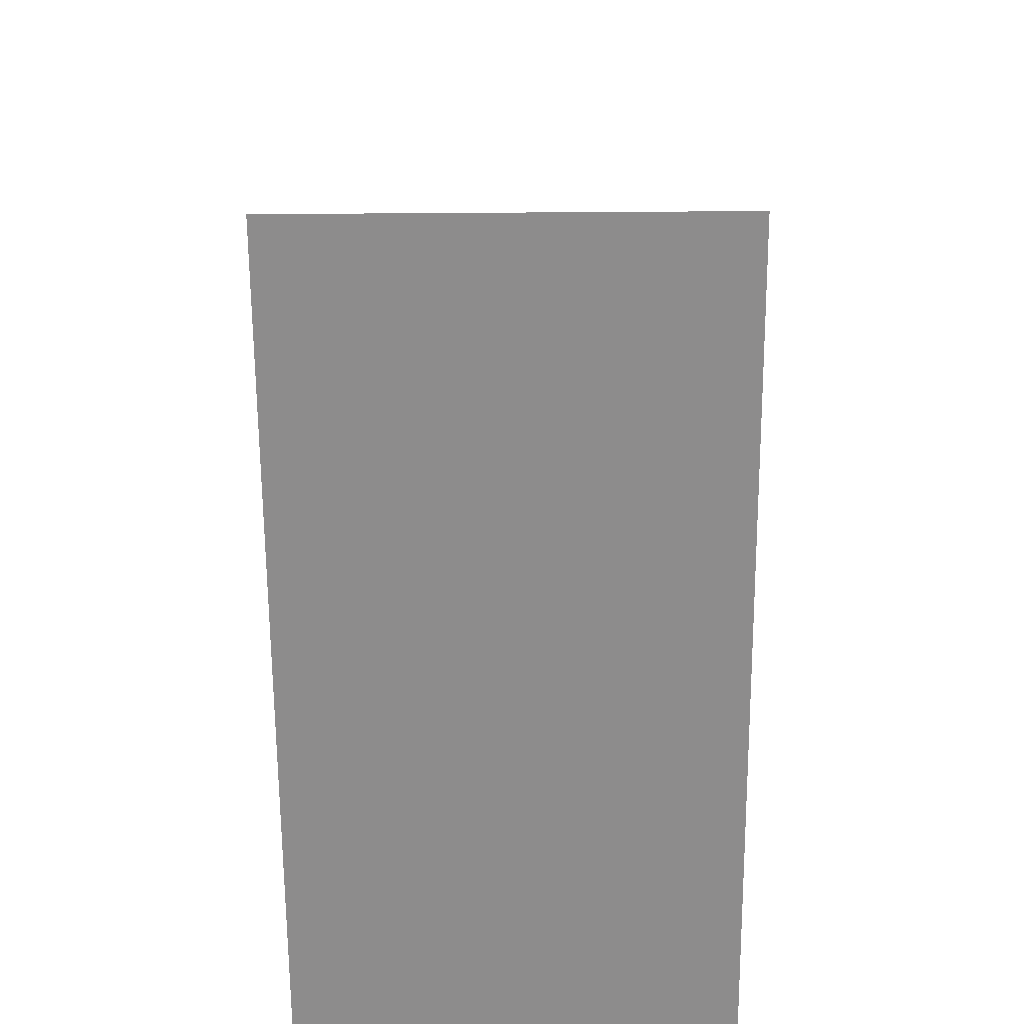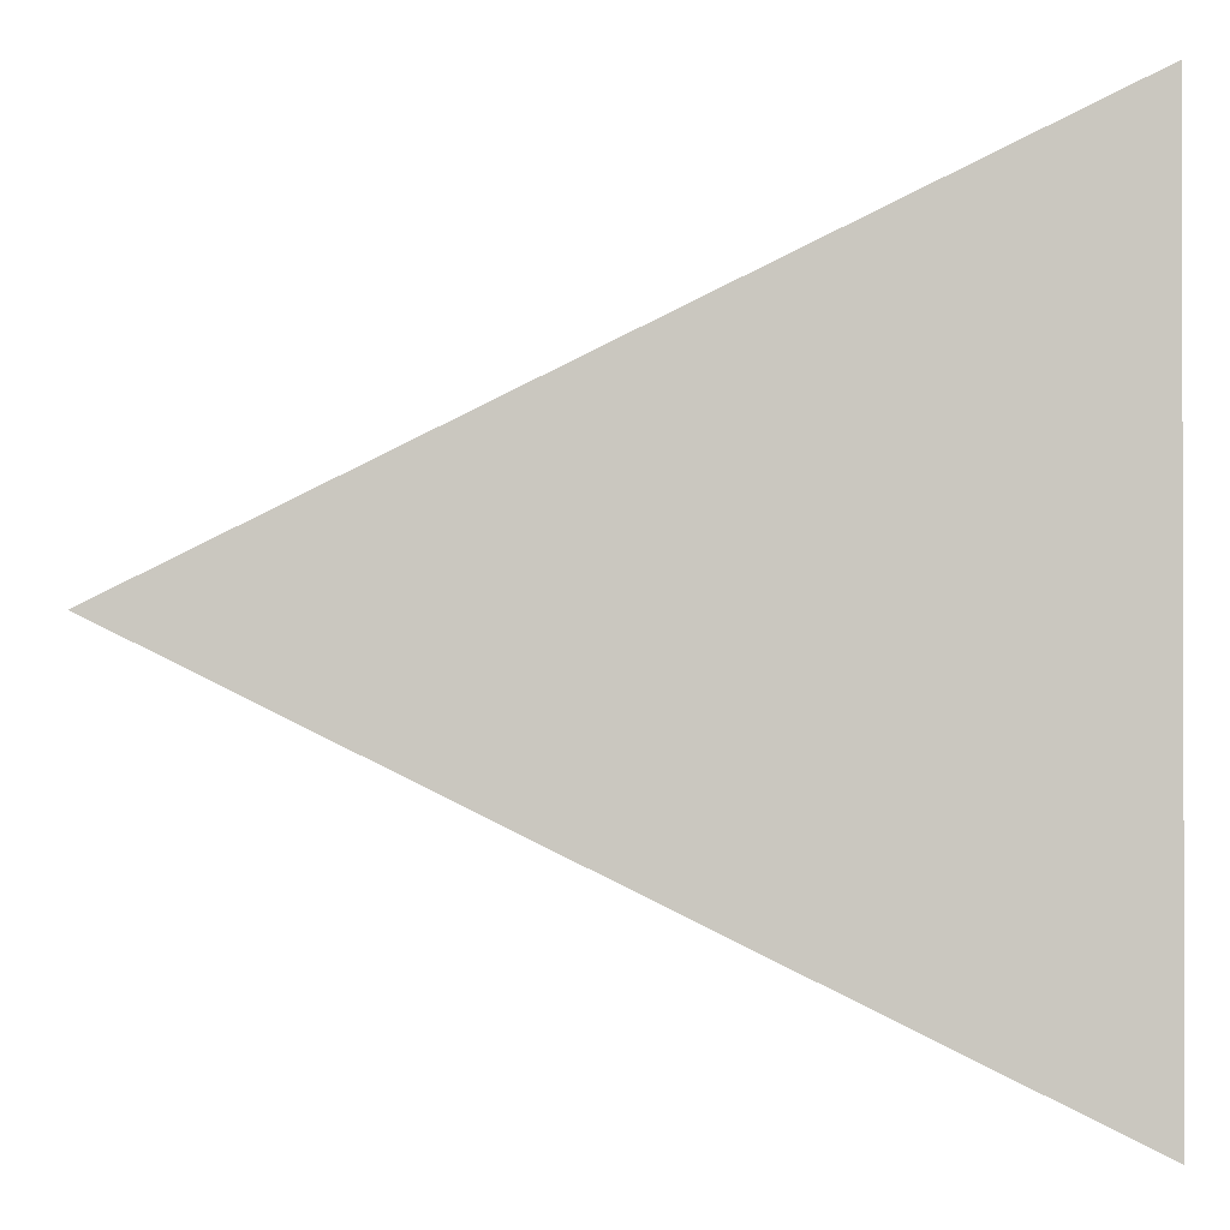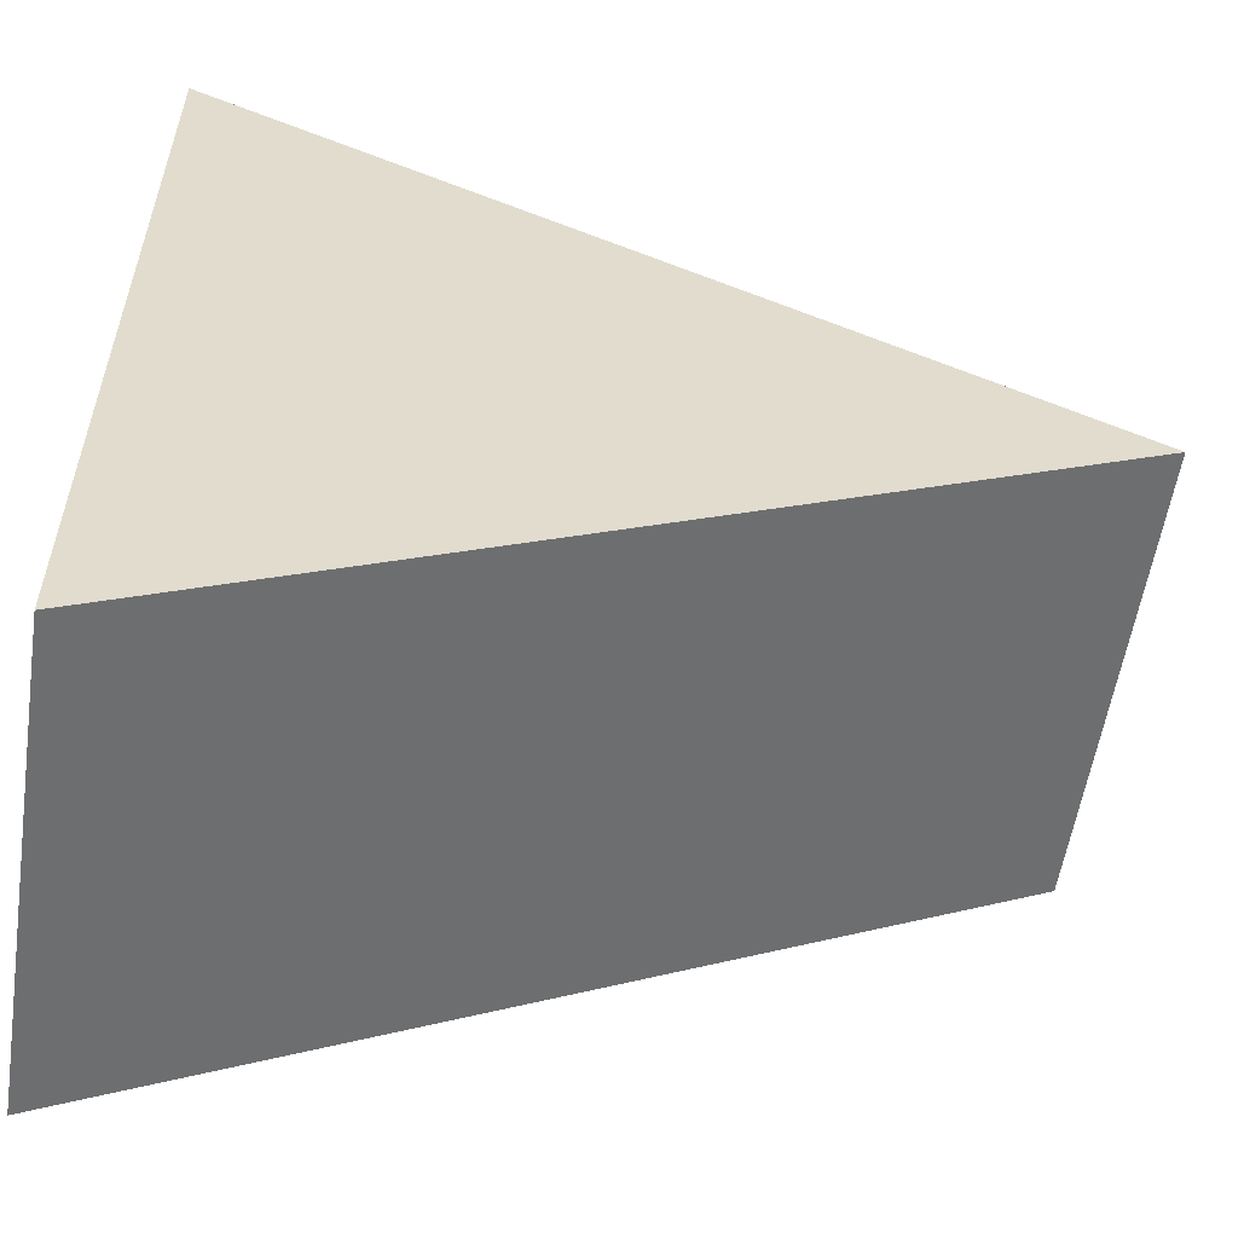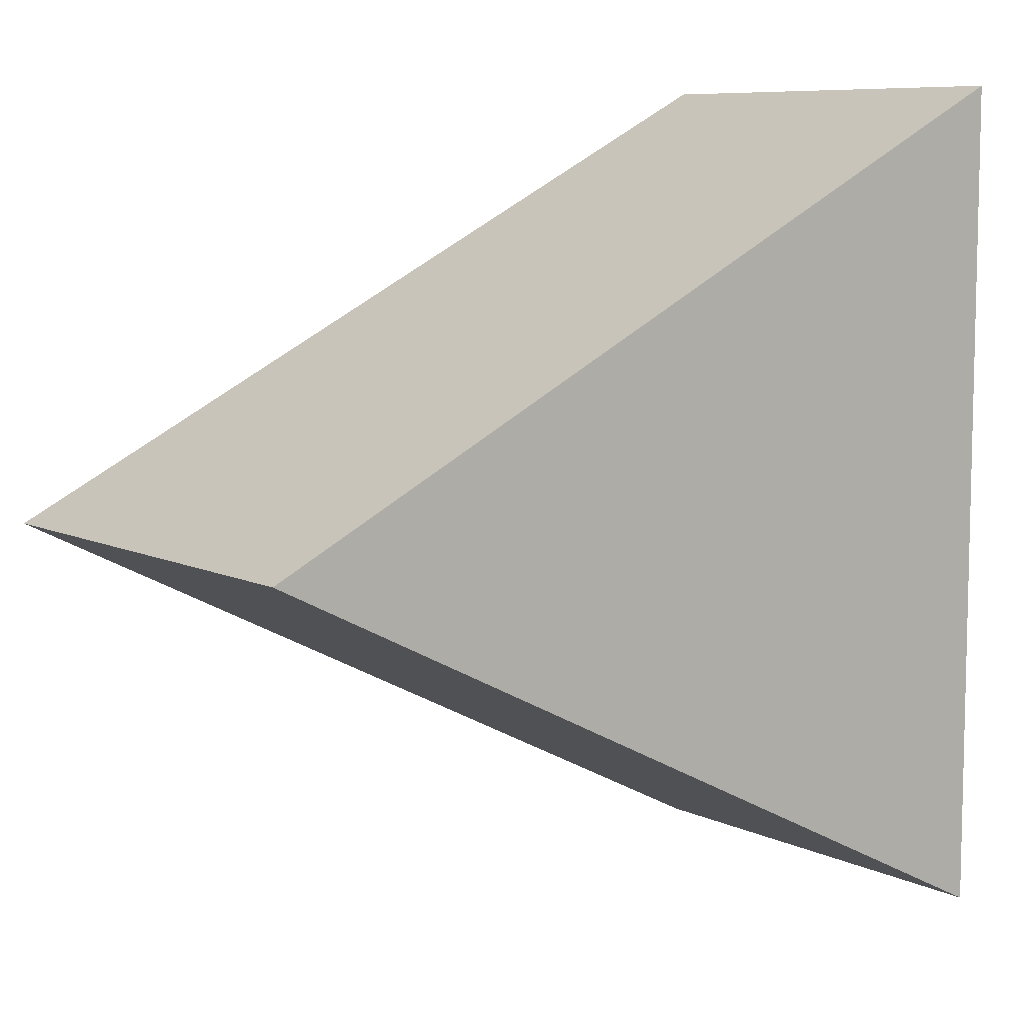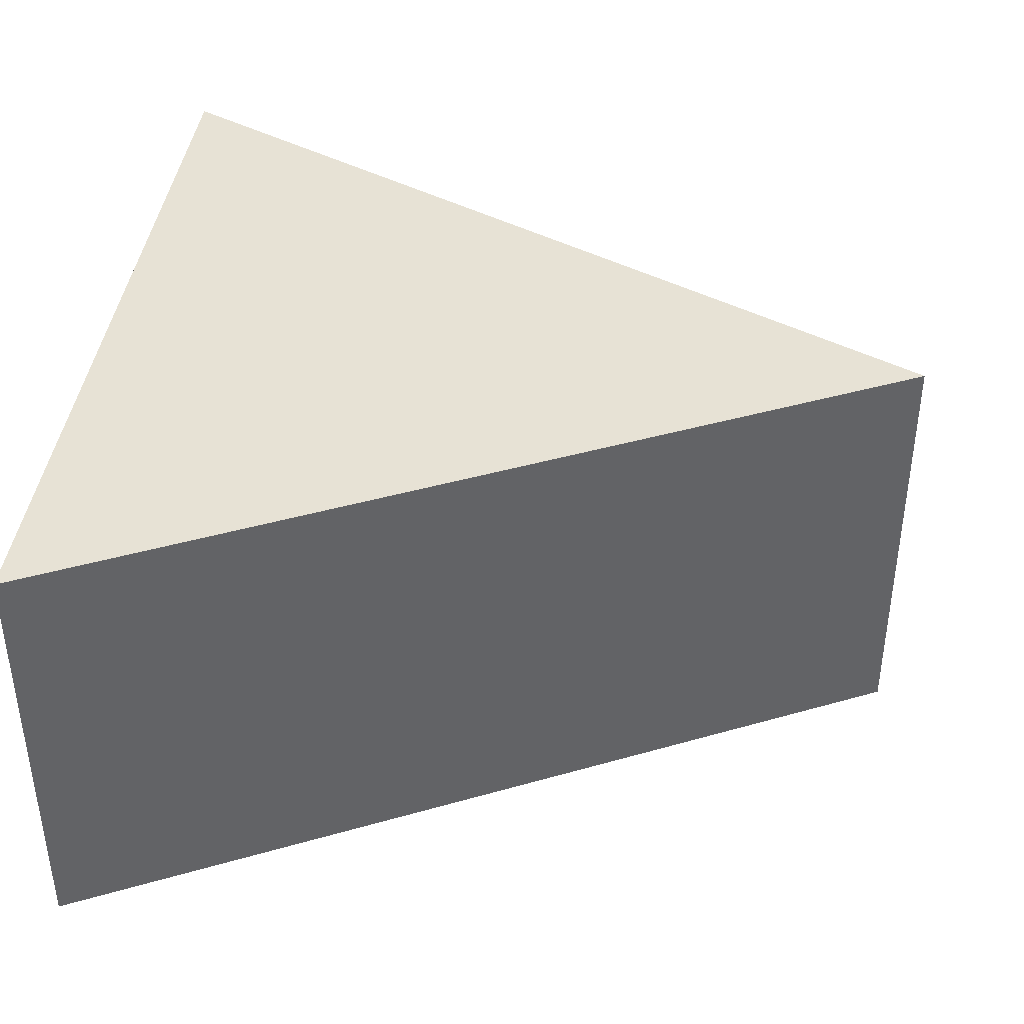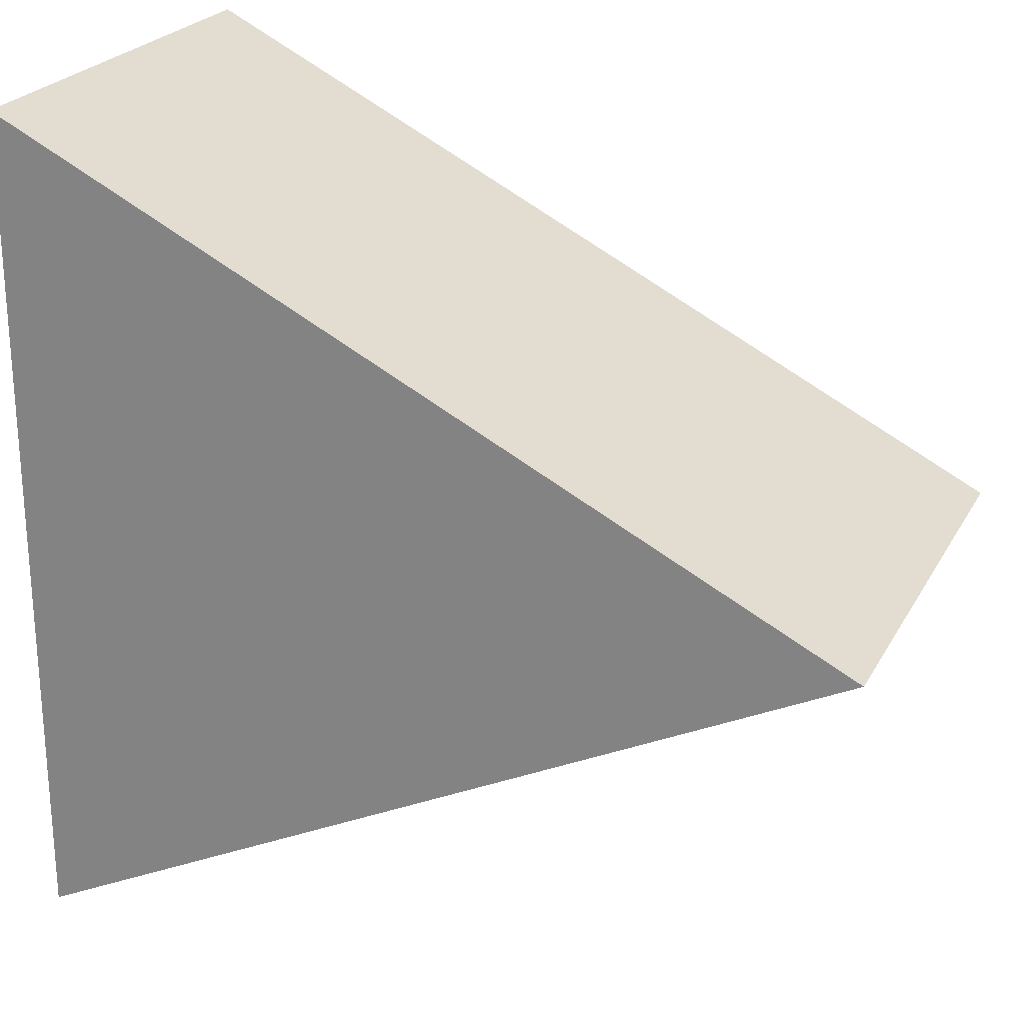
<metadata>
{"format":"obj","ext":"obj","renderer":"f3d","projection":"perspective","resolution":1024,"background":"white","views":[{"elev":-37.8,"azim":-89.5,"up":"+Z"},{"elev":-0.9,"azim":-3.1,"up":"+Z"},{"elev":-56.4,"azim":171.3,"up":"+Z"},{"elev":8.2,"azim":-37.5,"up":"+Z"},{"elev":40.5,"azim":-172.9,"up":"+Y"},{"elev":24.0,"azim":-157.5,"up":"+Z"}]}
</metadata>
<code>
o Cube
v 1 0 -1.4
v 1 0 1.4
v -1.8 0 -0
v 1 1.5 -1.4
v 1 1.5 1.4
v -1.8 1.5 -0
f 4 1 6
f 1 3 6
f 2 5 3
f 5 6 3
f 1 4 2
f 4 5 2
f 4 6 5
f 1 2 3

</code>
